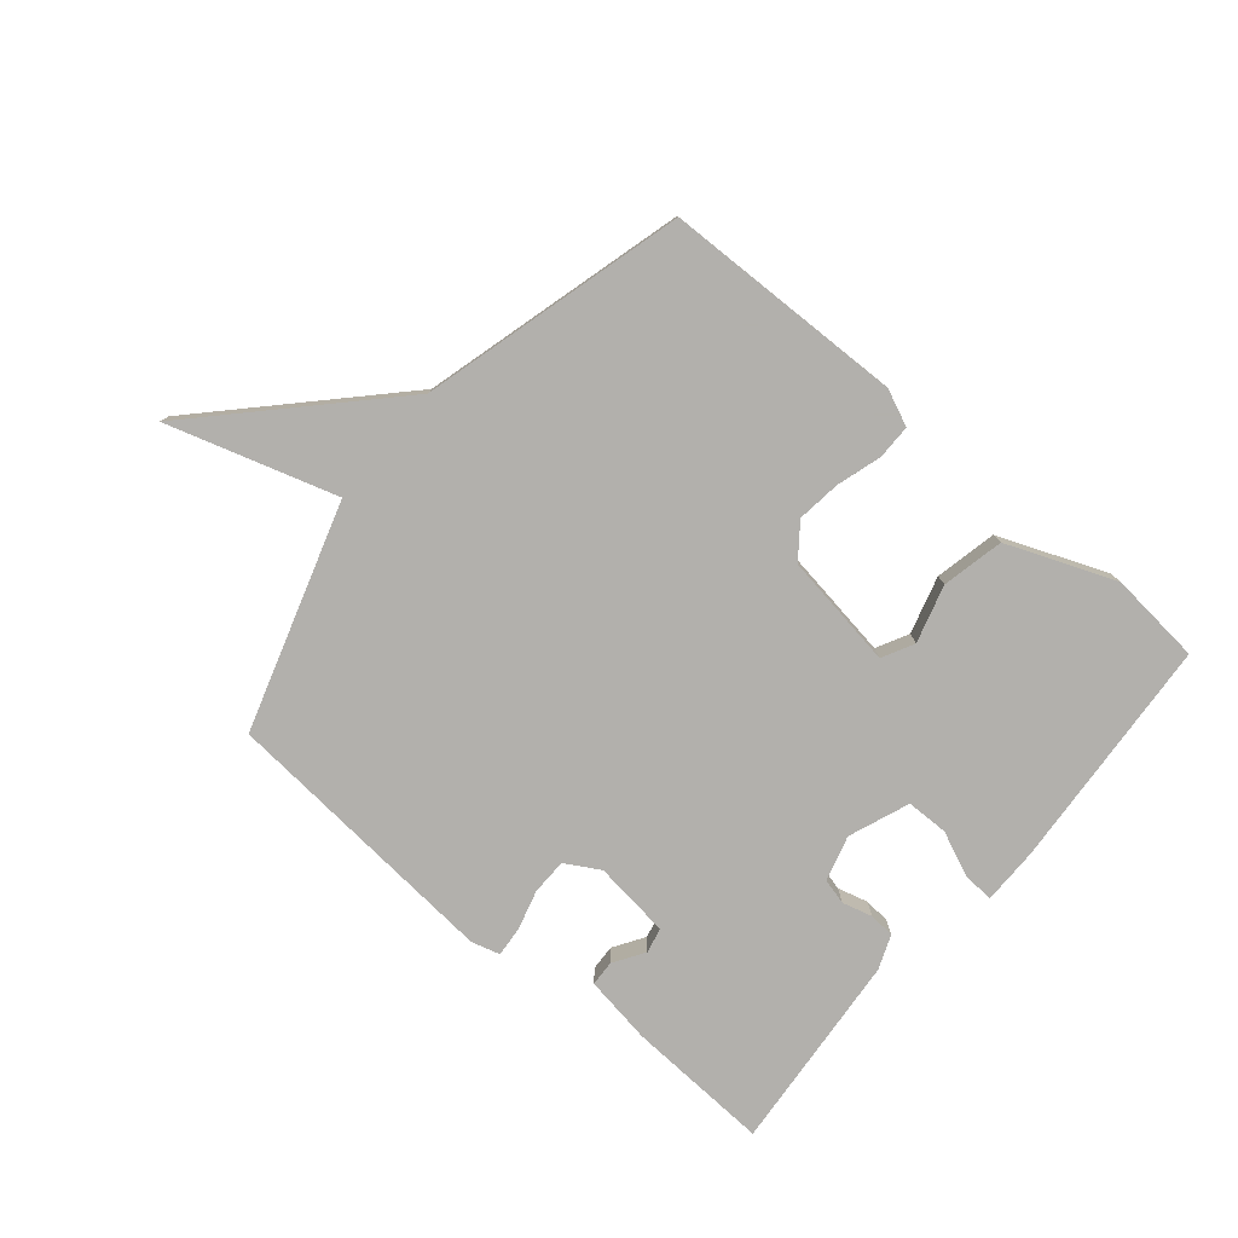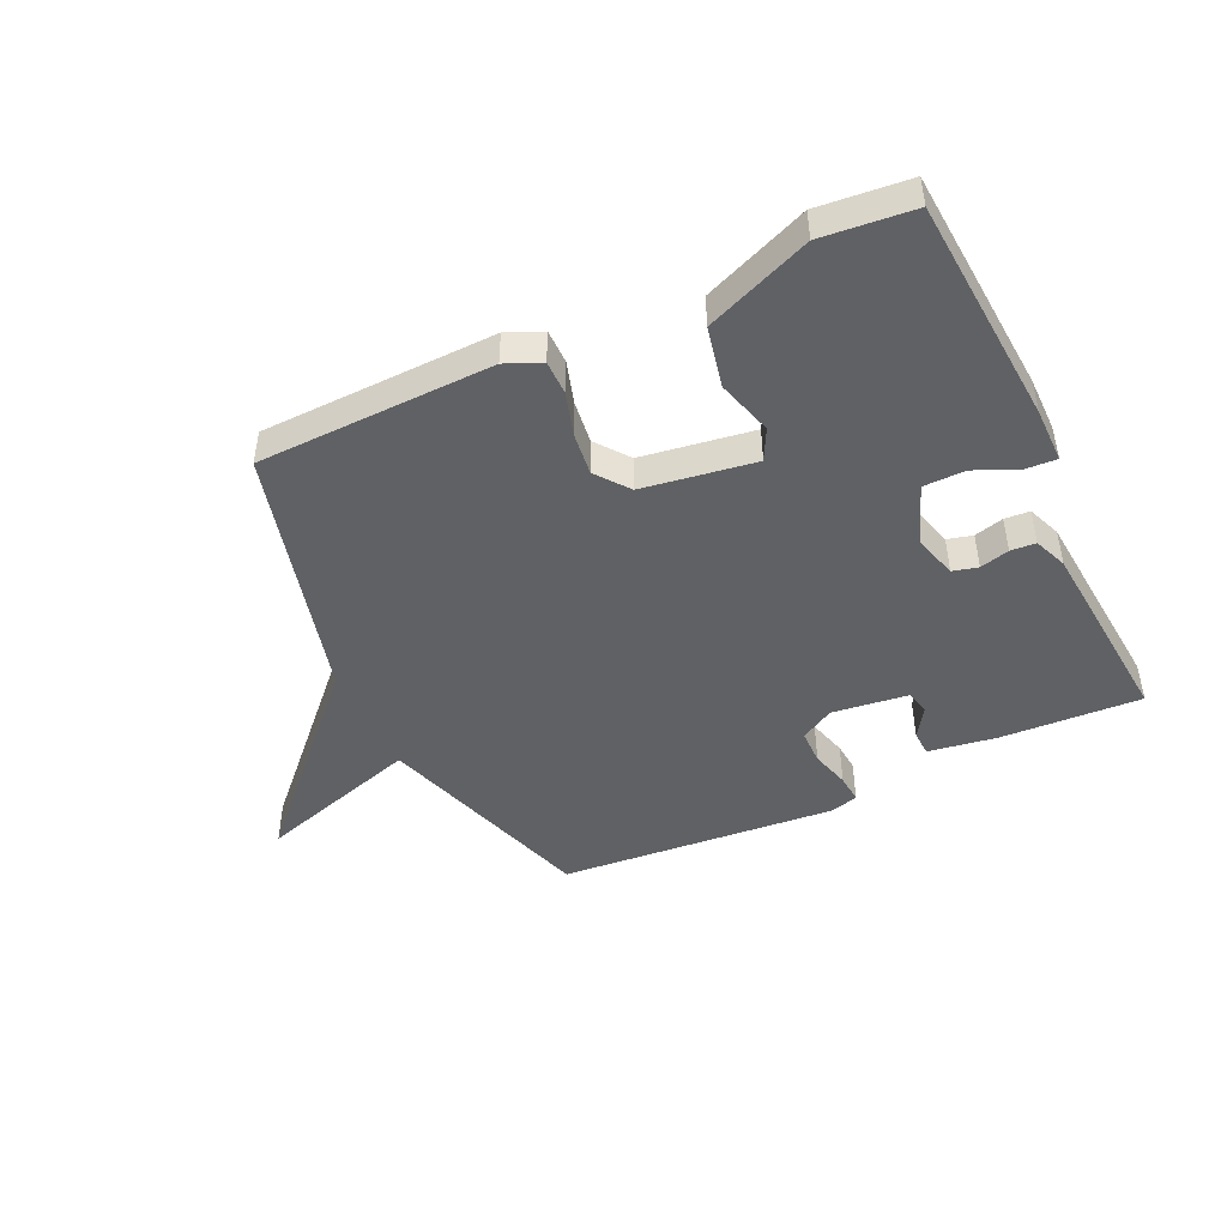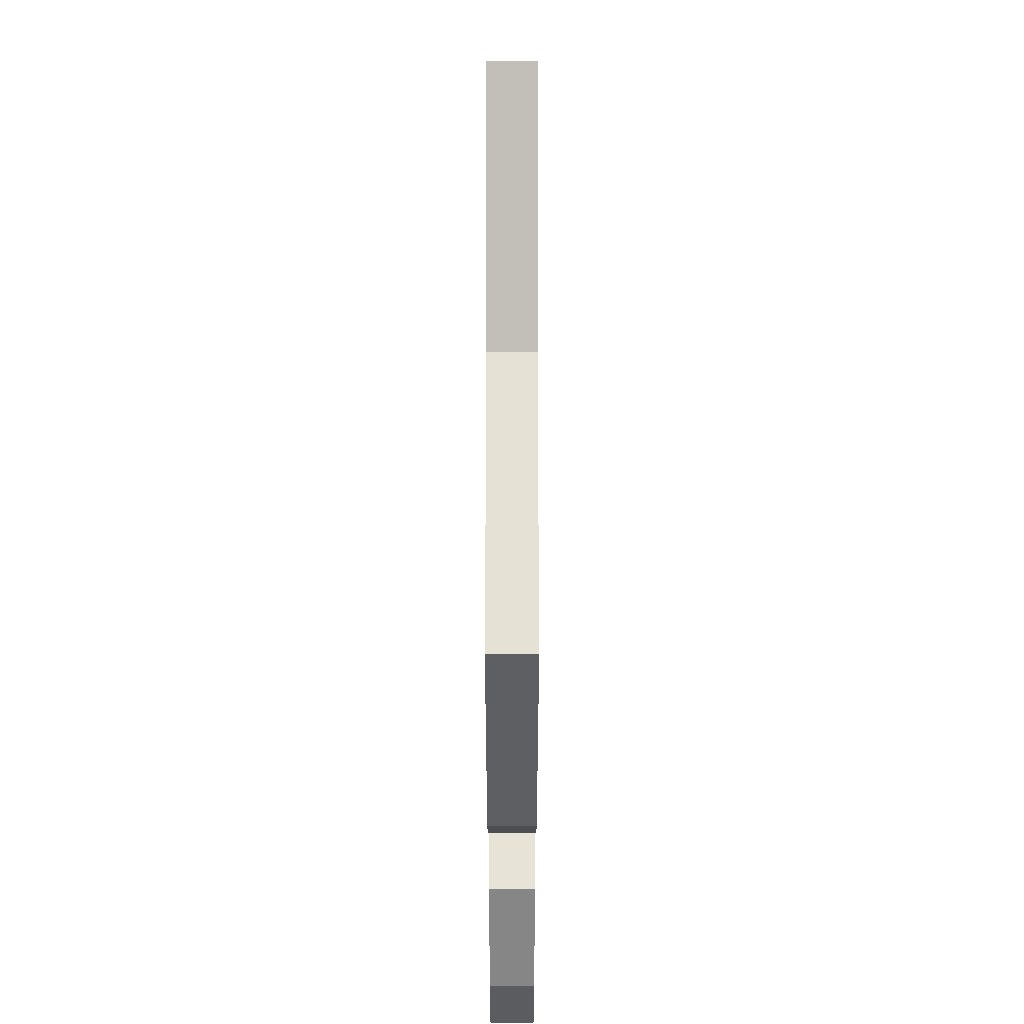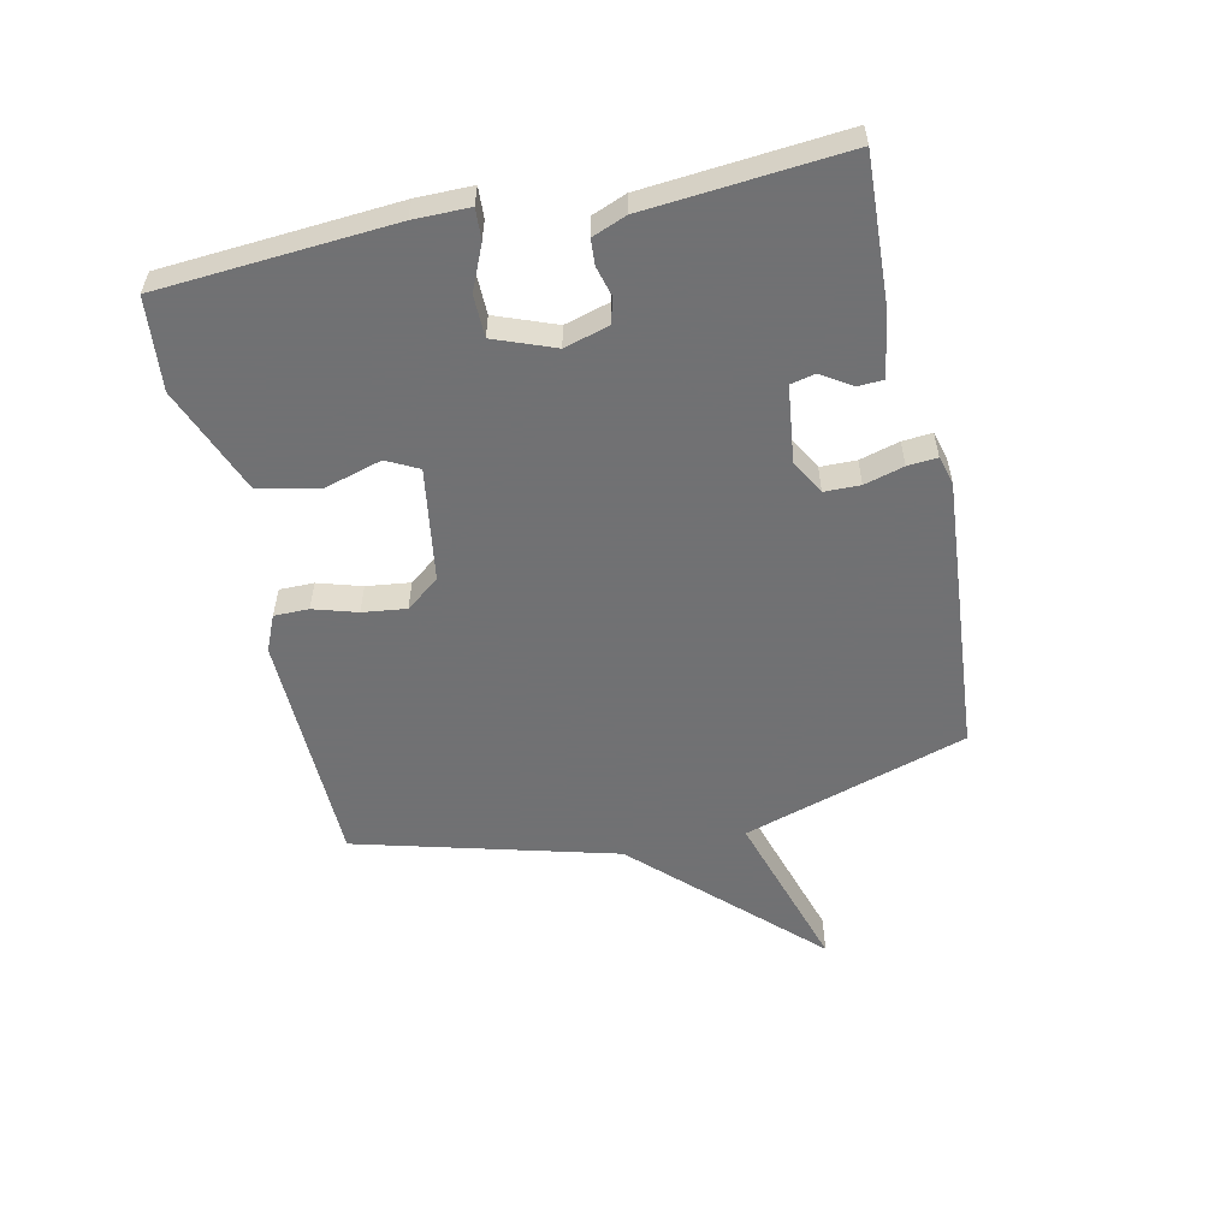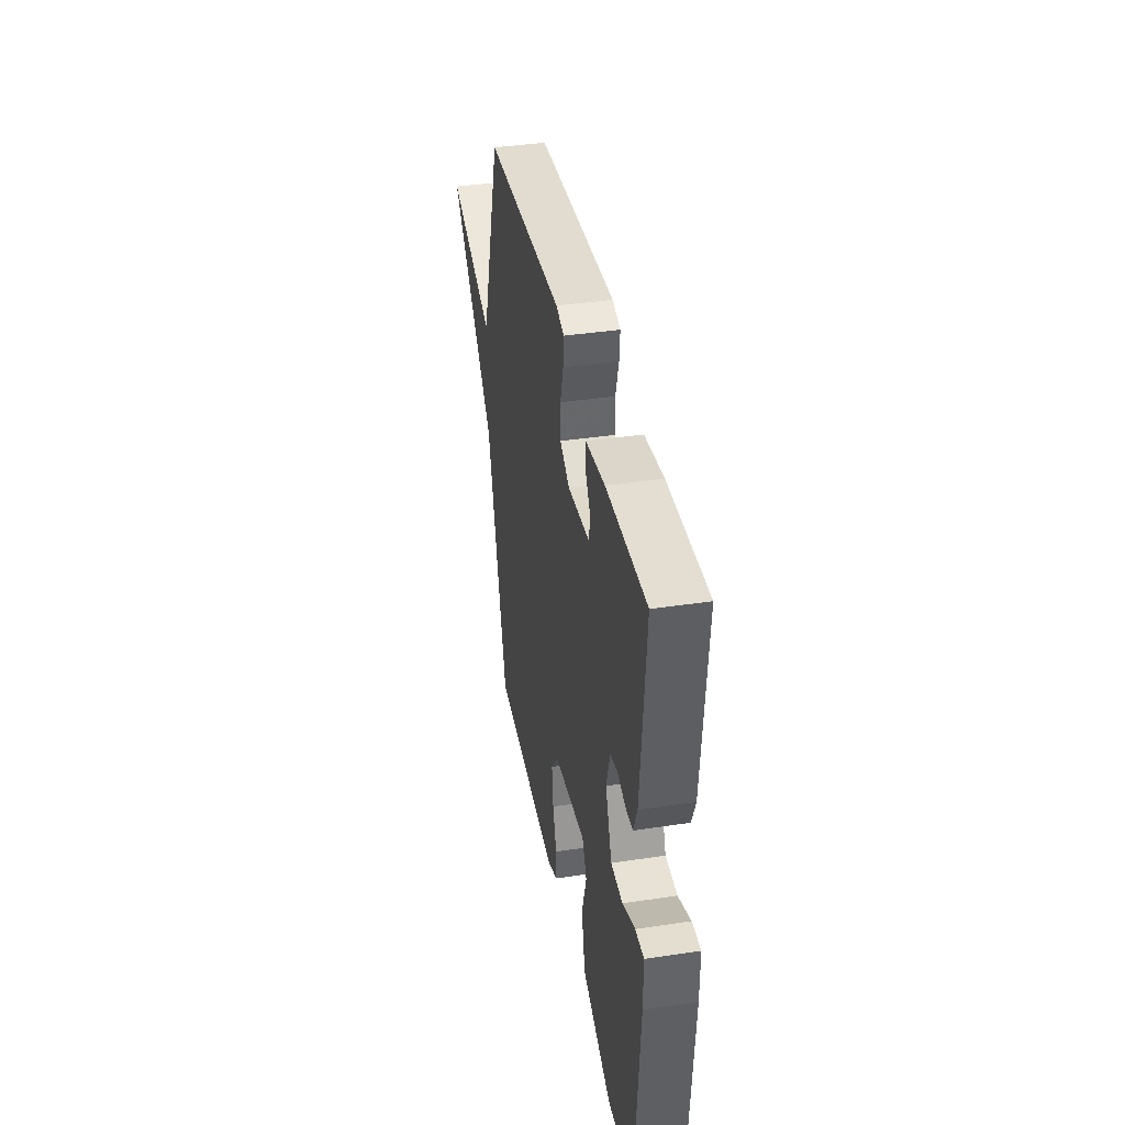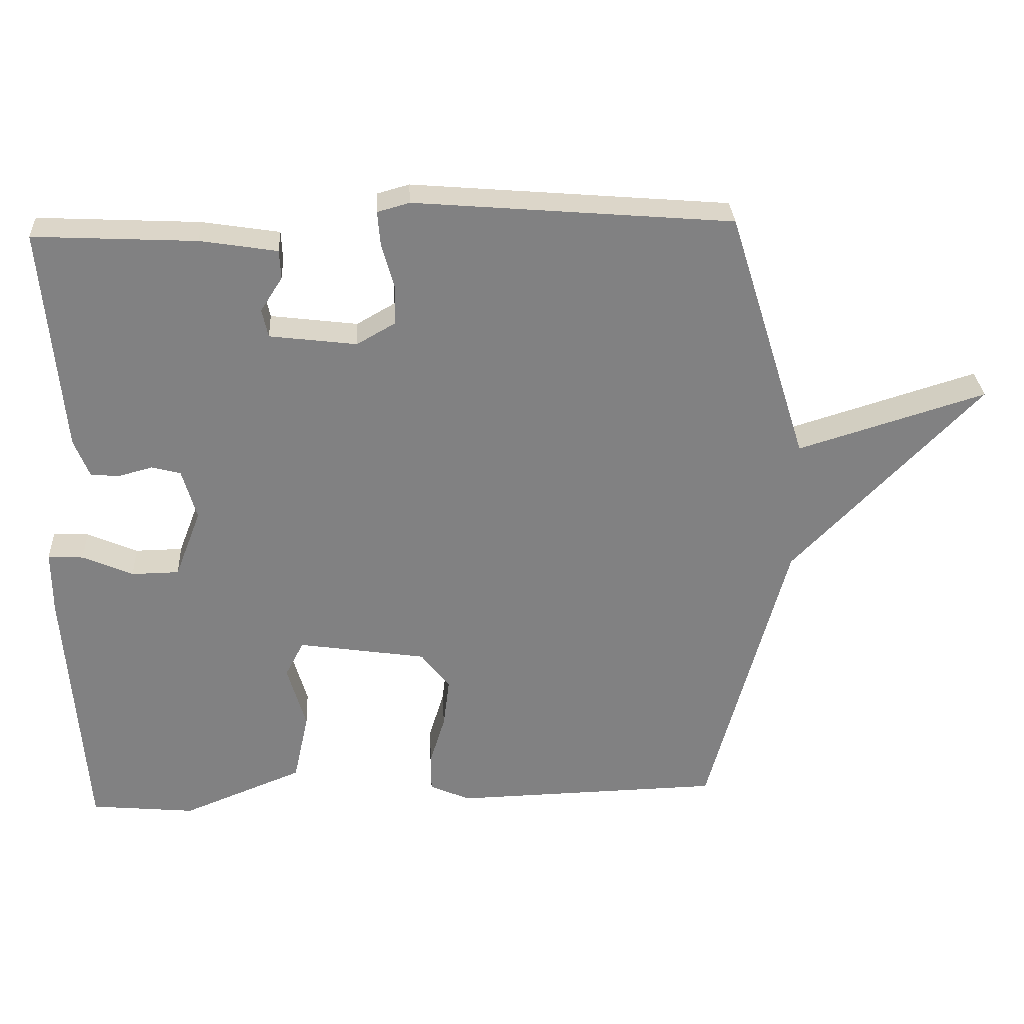
<metadata>
{"format":"obj","ext":"obj","renderer":"f3d","projection":"perspective","resolution":1024,"background":"white","views":[{"elev":-78.6,"azim":140.0,"up":"+Y"},{"elev":-46.0,"azim":-154.7,"up":"+Y"},{"elev":-40.5,"azim":90.0,"up":"+Z"},{"elev":-55.3,"azim":-77.6,"up":"+Y"},{"elev":39.2,"azim":-100.7,"up":"+Z"},{"elev":29.8,"azim":-3.2,"up":"+Z"}]}
</metadata>
<code>
v -0.5 0.07 -0.5
v -0.527 0.07 -0.116
v -0.527 0.07 -0.024
v -0.476 0.07 -0.027
v -0.403 0.07 -0.059
v -0.334 0.07 -0.058
v -0.296 0.07 0.041
v -0.317 0.07 0.115
v -0.359 0.07 0.126
v -0.408 0.07 0.113
v -0.45 0.07 0.116
v -0.472 0.07 0.172
v -0.5 0.07 0.5
v -0.264 0.07 0.488
v -0.152 0.07 0.47
v -0.15 0.07 0.428
v -0.182 0.07 0.378
v -0.173 0.07 0.337
v -0.046 0.07 0.321
v 0.01 0.07 0.353
v 0.011 0.07 0.412
v -0.007 0.07 0.477
v -0.011 0.07 0.526
v 0.036 0.07 0.539
v 0.5 0.07 0.5
v 0.616 0.07 0.129
v 0.891 0.07 0.213
v 0.616 0.07 -0.071
v 0.5 0.07 -0.5
v 0.107 0.07 -0.509
v 0.048 0.07 -0.483
v 0.048 0.07 -0.426
v 0.07 0.07 -0.354
v 0.079 0.07 -0.282
v 0.037 0.07 -0.227
v -0.15 0.07 -0.198
v -0.177 0.07 -0.25
v -0.15 0.07 -0.344
v -0.172 0.07 -0.445
v -0.348 0.07 -0.515
v -0.5 0 -0.5
v -0.527 0 -0.116
v -0.527 0 -0.024
v -0.476 0 -0.027
v -0.403 0 -0.059
v -0.334 0 -0.058
v -0.296 0 0.041
v -0.317 0 0.115
v -0.359 0 0.126
v -0.408 0 0.113
v -0.45 0 0.116
v -0.472 0 0.172
v -0.5 0 0.5
v -0.264 0 0.488
v -0.152 0 0.47
v -0.15 0 0.428
v -0.182 0 0.378
v -0.173 0 0.337
v -0.046 0 0.321
v 0.01 0 0.353
v 0.011 0 0.412
v -0.007 0 0.477
v -0.011 0 0.526
v 0.036 0 0.539
v 0.5 0 0.5
v 0.616 0 0.129
v 0.891 0 0.213
v 0.616 0 -0.071
v 0.5 0 -0.5
v 0.107 0 -0.509
v 0.048 0 -0.483
v 0.048 0 -0.426
v 0.07 0 -0.354
v 0.079 0 -0.282
v 0.037 0 -0.227
v -0.15 0 -0.198
v -0.177 0 -0.25
v -0.15 0 -0.344
v -0.172 0 -0.445
v -0.348 0 -0.515
f 3 4 5
f 2 3 5
f 1 2 5
f 40 1 5
f 39 40 5
f 38 39 5
f 37 38 5
f 36 37 5 6
f 35 36 6 7
f 31 32 33
f 30 31 33
f 29 30 33
f 28 29 33
f 28 33 34
f 27 28 34
f 26 27 34
f 24 25 26
f 23 24 26
f 22 23 26
f 21 22 26
f 26 34 35
f 21 26 35
f 20 21 35
f 15 16 17
f 14 15 17
f 13 14 17
f 12 13 17
f 11 12 17
f 10 11 17
f 9 10 17
f 8 9 17 18
f 35 7 8
f 20 35 8
f 19 20 8
f 8 18 19
f 45 44 43
f 45 43 42
f 45 42 41
f 45 41 80
f 45 80 79
f 45 79 78
f 45 78 77
f 46 45 77 76
f 47 46 76 75
f 73 72 71
f 73 71 70
f 73 70 69
f 73 69 68
f 74 73 68
f 74 68 67
f 74 67 66
f 66 65 64
f 66 64 63
f 66 63 62
f 66 62 61
f 75 74 66
f 75 66 61
f 75 61 60
f 57 56 55
f 57 55 54
f 57 54 53
f 57 53 52
f 57 52 51
f 57 51 50
f 57 50 49
f 58 57 49 48
f 48 47 75
f 48 75 60
f 48 60 59
f 59 58 48
f 1 41 42 2
f 2 42 43 3
f 3 43 44 4
f 4 44 45 5
f 5 45 46 6
f 6 46 47 7
f 7 47 48 8
f 8 48 49 9
f 9 49 50 10
f 10 50 51 11
f 11 51 52 12
f 12 52 53 13
f 13 53 54 14
f 14 54 55 15
f 15 55 56 16
f 16 56 57 17
f 17 57 58 18
f 18 58 59 19
f 19 59 60 20
f 20 60 61 21
f 21 61 62 22
f 22 62 63 23
f 23 63 64 24
f 24 64 65 25
f 25 65 66 26
f 26 66 67 27
f 27 67 68 28
f 28 68 69 29
f 29 69 70 30
f 30 70 71 31
f 31 71 72 32
f 32 72 73 33
f 33 73 74 34
f 34 74 75 35
f 35 75 76 36
f 36 76 77 37
f 37 77 78 38
f 38 78 79 39
f 39 79 80 40
f 40 80 41 1

</code>
